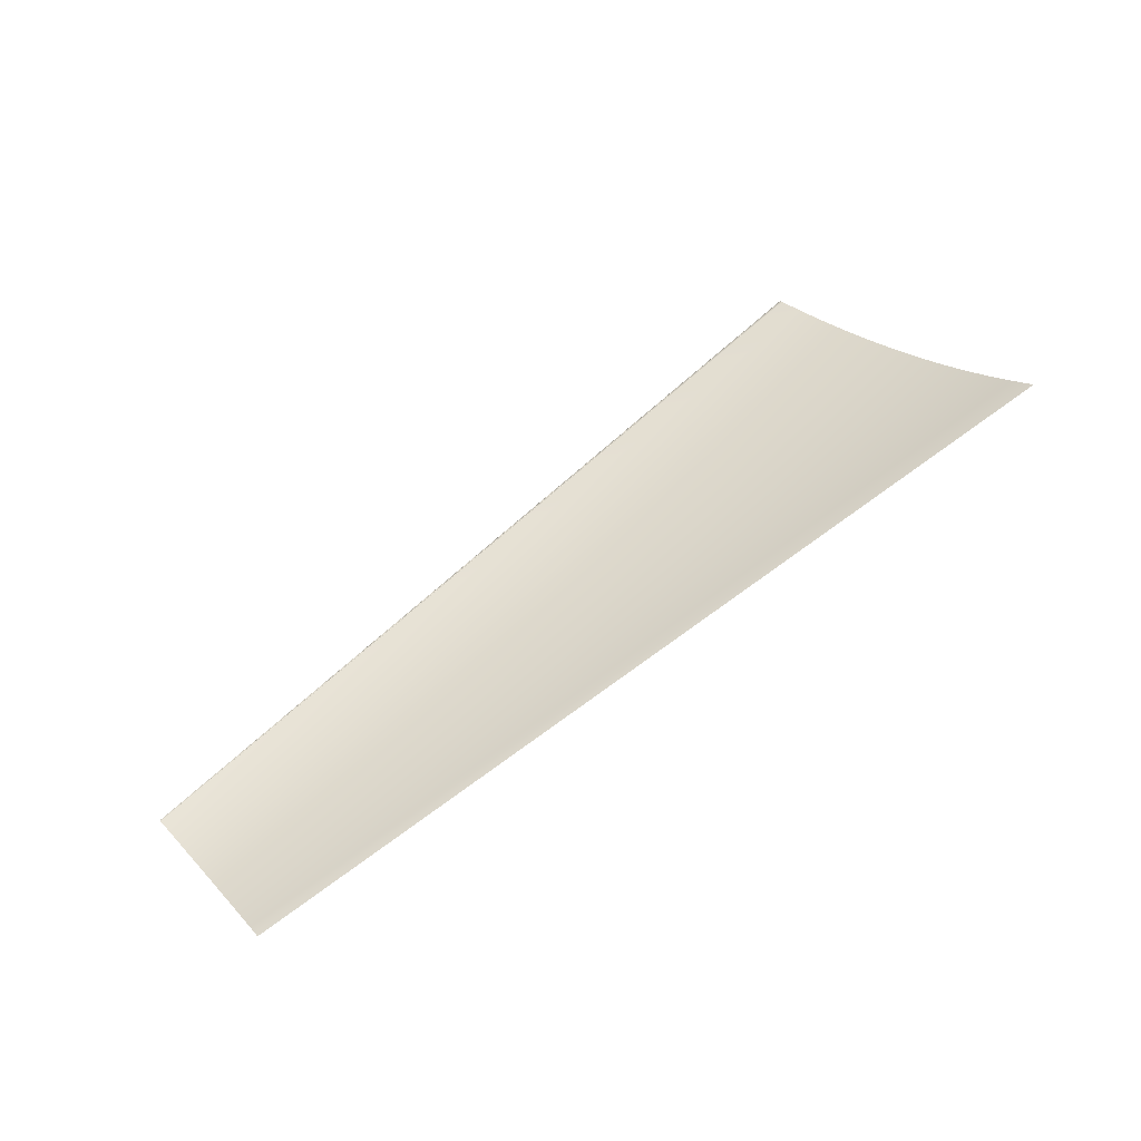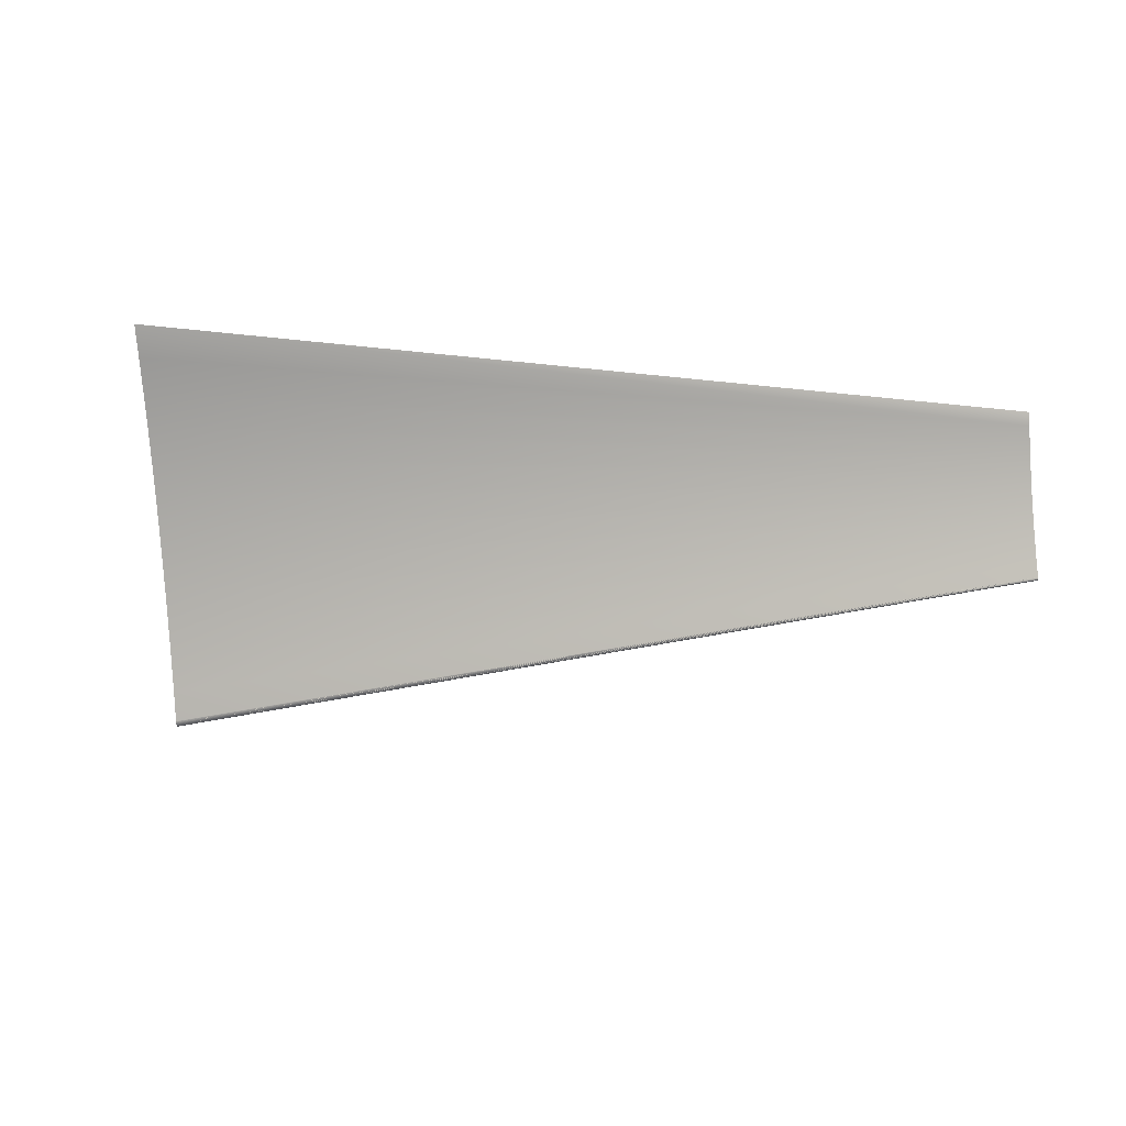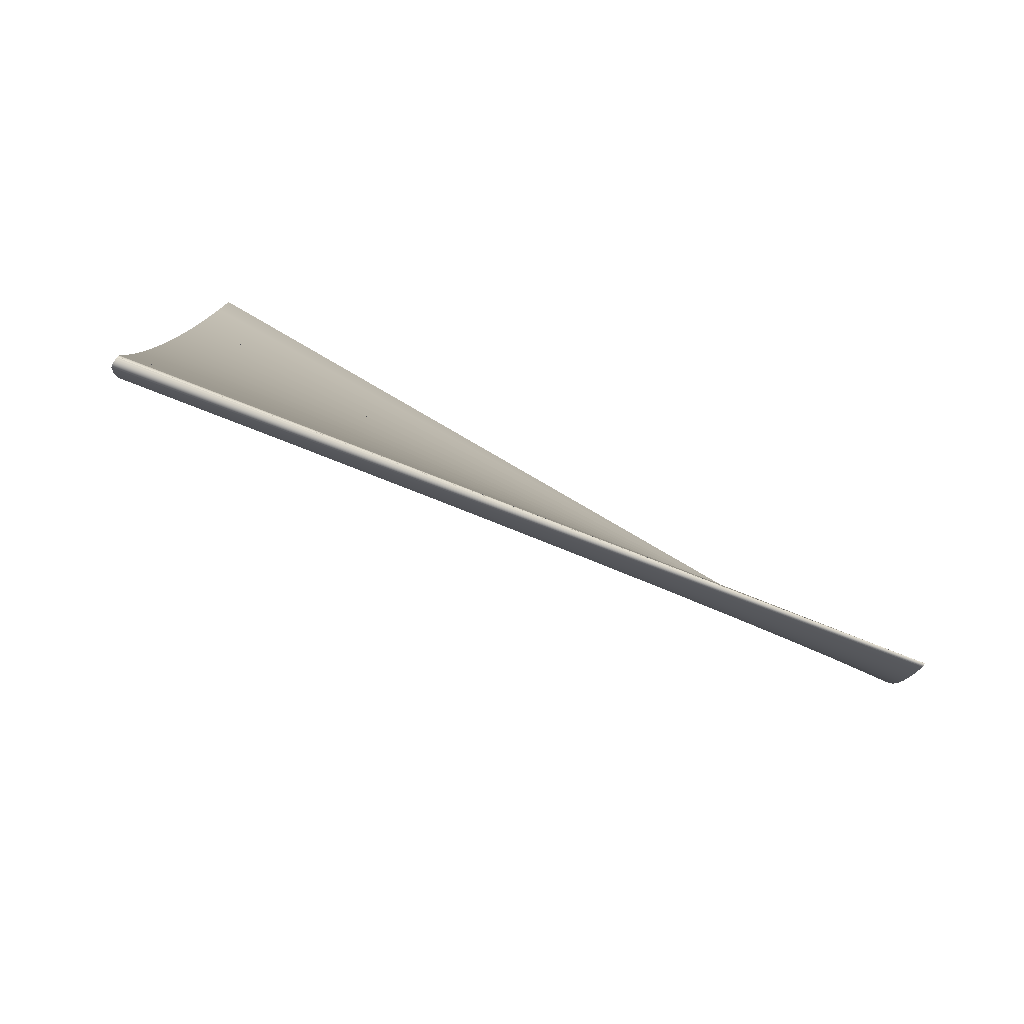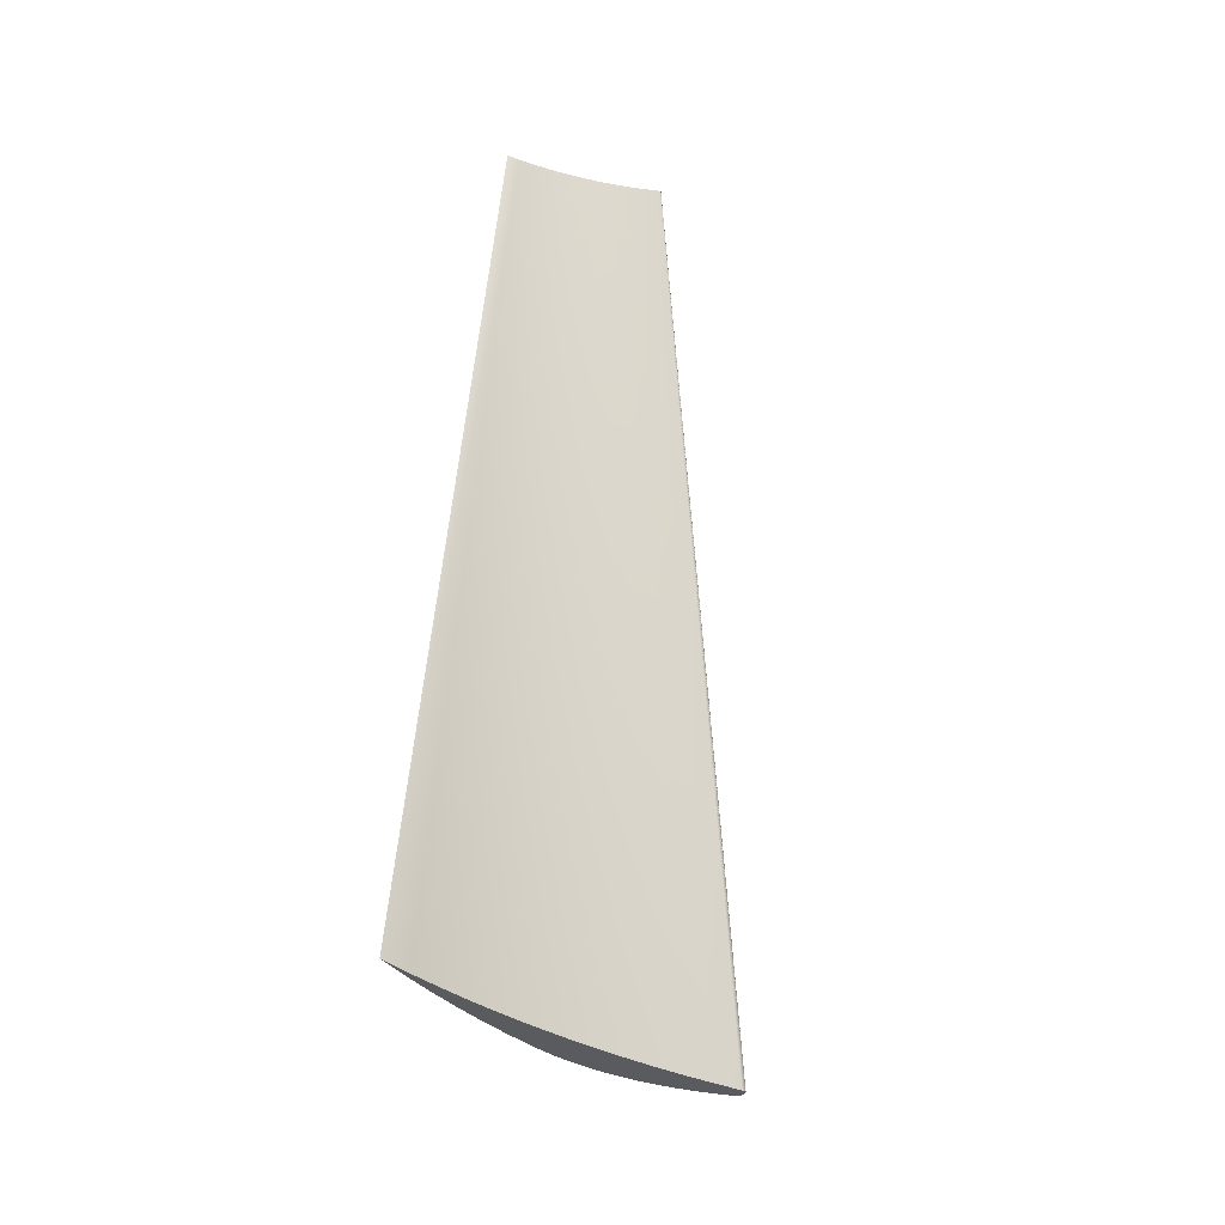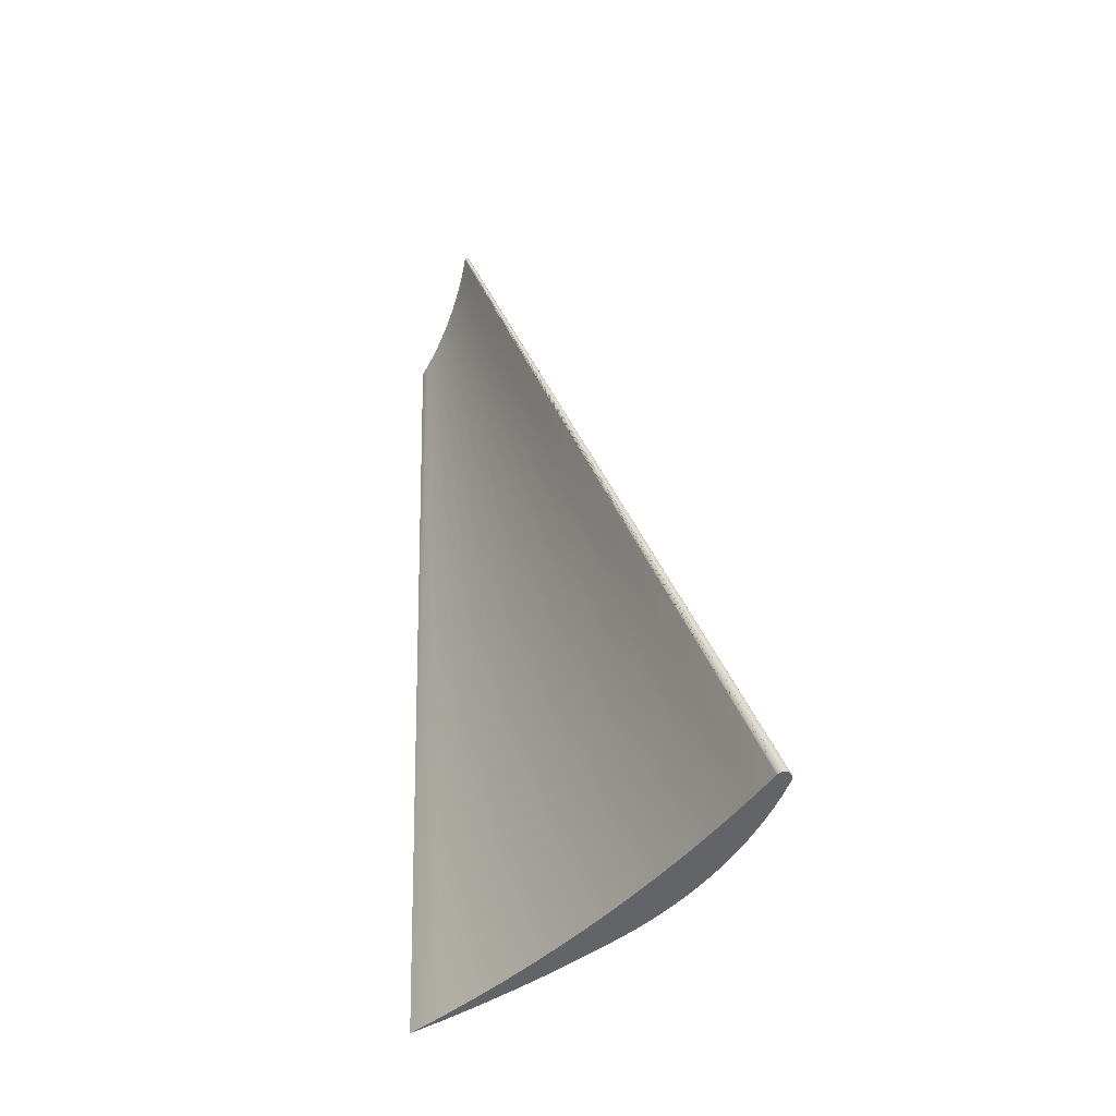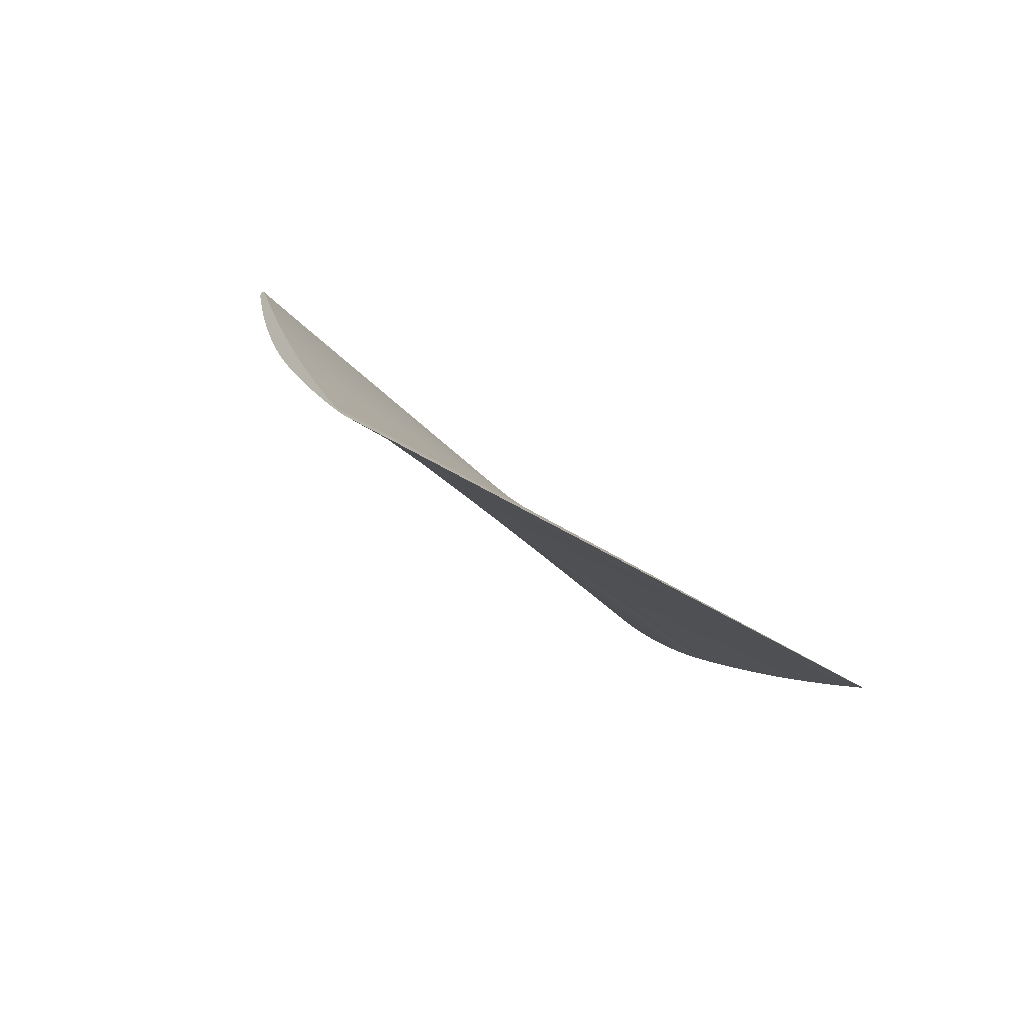
<metadata>
{"format":"obj","ext":"obj","renderer":"f3d","projection":"perspective","resolution":1024,"background":"white","views":[{"elev":74.6,"azim":-22.8,"up":"+Z"},{"elev":64.7,"azim":-162.1,"up":"+Z"},{"elev":53.3,"azim":-154.3,"up":"+Y"},{"elev":57.4,"azim":107.6,"up":"+Z"},{"elev":59.2,"azim":85.9,"up":"+Y"},{"elev":-40.8,"azim":-52.6,"up":"+Y"}]}
</metadata>
<code>
o Fan_Blade25/Fan_Blade/mesh1/mesh1-geometry#mesh1-geometry
v -0.0464 -0.06081 -0.2958
v -0.04691 -0.05941 -0.2949
v -0.04458 -0.06582 -0.2849
v -0.04833 -0.05552 -0.3065
v -0.3301 -0.1263 -0.2985
v -0.3287 -0.13 -0.2963
v -0.3299 -0.1266 -0.2991
v -0.04934 -0.05273 -0.3047
v -0.3314 -0.1225 -0.3006
v -0.3312 -0.1231 -0.3017
v -0.05036 -0.04994 -0.317
v -0.05186 -0.0458 -0.3143
v -0.3328 -0.1187 -0.3026
v -0.3325 -0.1196 -0.3043
v -0.05248 -0.0441 -0.3274
v -0.05448 -0.03863 -0.3237
v -0.3342 -0.1148 -0.3045
v -0.3338 -0.1161 -0.3067
v -0.05471 -0.03799 -0.3376
v -0.05717 -0.03121 -0.3328
v -0.3357 -0.1109 -0.3063
v -0.3351 -0.1124 -0.3091
v -0.05703 -0.03161 -0.3476
v -0.05831 -0.0281 -0.3527
v -0.3371 -0.1069 -0.3079
v -0.3364 -0.1087 -0.3113
v -0.05996 -0.02356 -0.3418
v -0.3372 -0.1067 -0.3124
v -0.05967 -0.02435 -0.3576
v -0.3386 -0.1029 -0.3095
v -0.06112 -0.02037 -0.3623
v -0.06283 -0.01568 -0.3505
v -0.3379 -0.1047 -0.3134
v -0.34 -0.09888 -0.3109
v -0.3387 -0.1027 -0.3143
v -0.06264 -0.01619 -0.3668
v -0.06578 -0.007577 -0.359
v -0.06424 -0.01179 -0.371
v -0.3415 -0.0948 -0.3122
v -0.3394 -0.1006 -0.315
v -0.06591 -0.007211 -0.3751
v -0.06881 0.000746 -0.3672
v -0.3402 -0.09842 -0.3157
v -0.343 -0.09069 -0.3133
v -0.341 -0.09625 -0.3162
v -0.06764 -0.002447 -0.3788
v -0.07191 0.00928 -0.3752
v -0.3418 -0.09406 -0.3166
v -0.06944 0.002488 -0.3823
v -0.3445 -0.08656 -0.3144
v -0.3426 -0.09186 -0.3169
v -0.07129 0.007579 -0.3856
v -0.07509 0.01802 -0.3829
v -0.3434 -0.08965 -0.3171
v -0.0732 0.01282 -0.3886
v -0.3459 -0.08286 -0.3152
v -0.3442 -0.08742 -0.3172
v -0.07515 0.01818 -0.3913
v -0.07798 0.02594 -0.3896
v -0.345 -0.0852 -0.3172
v -0.3459 -0.0828 -0.3152
v -0.3458 -0.08298 -0.317
v -0.07715 0.02367 -0.3937
v -0.07803 0.02608 -0.3897
v -0.3459 -0.08281 -0.317
v -0.07731 0.02412 -0.3938
v -0.0781 0.02628 -0.3931
v -0.3459 -0.08274 -0.3153
v -0.3459 -0.08265 -0.3169
v -0.07748 0.02458 -0.3939
v -0.07797 0.02591 -0.3934
v -0.07807 0.0262 -0.3898
v -0.07765 0.02505 -0.3938
v -0.07781 0.0255 -0.3937
v -0.3461 -0.08219 -0.3164
v -0.07812 0.02633 -0.3899
v -0.3459 -0.08267 -0.3153
v -0.346 -0.0825 -0.3168
v -0.3461 -0.08227 -0.3165
v -0.3461 -0.08215 -0.3162
v -0.07821 0.02659 -0.3928
v -0.3459 -0.08262 -0.3153
v -0.346 -0.08237 -0.3167
v -0.3461 -0.08215 -0.3158
v -0.3461 -0.08225 -0.3156
v -0.07816 0.02644 -0.3901
v -0.346 -0.08256 -0.3153
v -0.346 -0.0825 -0.3154
v -0.346 -0.08234 -0.3155
v -0.3461 -0.0822 -0.3156
v -0.3461 -0.08213 -0.316
v -0.3461 -0.08229 -0.3155
v -0.0782 0.02655 -0.3902
v -0.346 -0.08245 -0.3154
v -0.346 -0.08239 -0.3155
v -0.07836 0.02698 -0.3919
v -0.0783 0.02683 -0.3923
v -0.07835 0.02696 -0.391
v -0.07837 0.02701 -0.3912
v -0.07823 0.02664 -0.3904
v -0.0783 0.02682 -0.3907
v -0.07832 0.02689 -0.3909
v -0.07838 0.02706 -0.3914
v -0.07827 0.02673 -0.3905
f 1 2 3
f 2 1 4
f 3 2 1
f 4 1 2
f 5 3 2
f 2 3 5
f 6 1 3
f 3 1 6
f 4 1 7
f 7 1 4
f 2 4 8
f 8 4 2
f 6 3 5
f 5 3 6
f 5 2 9
f 9 2 5
f 7 1 6
f 6 1 7
f 10 4 7
f 7 4 10
f 8 4 11
f 11 4 8
f 8 9 2
f 2 9 8
f 5 7 6
f 6 7 5
f 10 5 9
f 9 5 10
f 11 4 10
f 10 4 11
f 7 5 10
f 10 5 7
f 8 11 12
f 12 11 8
f 9 8 13
f 13 8 9
f 10 9 14
f 14 9 10
f 14 11 10
f 10 11 14
f 12 11 15
f 15 11 12
f 12 13 8
f 8 13 12
f 14 9 13
f 13 9 14
f 15 11 14
f 14 11 15
f 12 15 16
f 16 15 12
f 13 12 17
f 17 12 13
f 14 13 18
f 18 13 14
f 18 15 14
f 14 15 18
f 16 15 19
f 19 15 16
f 16 17 12
f 12 17 16
f 18 13 17
f 17 13 18
f 19 15 18
f 18 15 19
f 16 19 20
f 20 19 16
f 17 16 21
f 21 16 17
f 18 17 22
f 22 17 18
f 22 19 18
f 18 19 22
f 20 19 23
f 23 19 20
f 20 21 16
f 16 21 20
f 22 17 21
f 21 17 22
f 23 19 22
f 22 19 23
f 20 23 24
f 24 23 20
f 21 20 25
f 25 20 21
f 22 21 26
f 26 21 22
f 26 23 22
f 22 23 26
f 24 23 26
f 26 23 24
f 20 24 27
f 27 24 20
f 27 25 20
f 20 25 27
f 26 21 25
f 25 21 26
f 28 24 26
f 26 24 28
f 27 24 29
f 29 24 27
f 25 27 30
f 30 27 25
f 26 25 28
f 28 25 26
f 29 24 28
f 28 24 29
f 27 29 31
f 31 29 27
f 32 30 27
f 27 30 32
f 28 25 30
f 30 25 28
f 33 29 28
f 28 29 33
f 31 29 33
f 33 29 31
f 27 31 32
f 32 31 27
f 30 32 34
f 34 32 30
f 28 30 33
f 33 30 28
f 35 31 33
f 33 31 35
f 32 31 36
f 36 31 32
f 34 32 37
f 37 32 34
f 35 30 34
f 34 30 35
f 33 30 35
f 35 30 33
f 36 31 35
f 35 31 36
f 32 36 38
f 38 36 32
f 32 38 37
f 37 38 32
f 34 37 39
f 39 37 34
f 35 34 40
f 40 34 35
f 40 36 35
f 35 36 40
f 40 38 36
f 36 38 40
f 37 38 41
f 41 38 37
f 39 37 42
f 42 37 39
f 43 34 39
f 39 34 43
f 40 34 43
f 43 34 40
f 43 38 40
f 40 38 43
f 43 41 38
f 38 41 43
f 37 41 42
f 42 41 37
f 39 42 44
f 44 42 39
f 43 39 45
f 45 39 43
f 45 41 43
f 43 41 45
f 42 41 46
f 46 41 42
f 44 42 47
f 47 42 44
f 48 39 44
f 44 39 48
f 45 39 48
f 48 39 45
f 45 46 41
f 41 46 45
f 42 46 49
f 49 46 42
f 42 49 47
f 47 49 42
f 44 47 50
f 50 47 44
f 48 44 51
f 51 44 48
f 48 46 45
f 45 46 48
f 48 49 46
f 46 49 48
f 47 49 52
f 52 49 47
f 50 47 53
f 53 47 50
f 54 44 50
f 50 44 54
f 51 44 54
f 54 44 51
f 51 49 48
f 48 49 51
f 51 52 49
f 49 52 51
f 47 52 55
f 55 52 47
f 47 55 53
f 53 55 47
f 50 53 56
f 56 53 50
f 54 50 57
f 57 50 54
f 54 52 51
f 51 52 54
f 54 55 52
f 52 55 54
f 53 55 58
f 58 55 53
f 56 53 59
f 59 53 56
f 60 50 56
f 56 50 60
f 57 50 60
f 60 50 57
f 57 55 54
f 54 55 57
f 57 58 55
f 55 58 57
f 53 58 59
f 59 58 53
f 56 59 61
f 61 59 56
f 60 56 62
f 62 56 60
f 60 58 57
f 57 58 60
f 59 58 63
f 63 58 59
f 61 59 64
f 64 59 61
f 65 56 61
f 61 56 65
f 62 56 65
f 65 56 62
f 62 63 60
f 60 63 62
f 60 63 58
f 58 63 60
f 59 63 66
f 66 63 59
f 59 67 64
f 64 67 59
f 61 64 68
f 68 64 61
f 65 61 69
f 69 61 65
f 65 66 62
f 62 66 65
f 62 66 63
f 63 66 62
f 59 66 70
f 70 66 59
f 59 71 67
f 67 71 59
f 64 67 72
f 72 67 64
f 68 64 72
f 72 64 68
f 69 61 68
f 68 61 69
f 69 70 65
f 65 70 69
f 65 70 66
f 66 70 65
f 59 70 73
f 73 70 59
f 59 74 71
f 71 74 59
f 75 67 71
f 71 67 75
f 72 67 76
f 76 67 72
f 68 72 77
f 77 72 68
f 69 68 77
f 77 68 69
f 78 70 69
f 69 70 78
f 78 73 70
f 70 73 78
f 59 73 74
f 74 73 59
f 79 71 74
f 74 71 79
f 67 75 80
f 80 75 67
f 71 79 75
f 75 79 71
f 76 67 81
f 81 67 76
f 76 77 72
f 72 77 76
f 69 77 82
f 82 77 69
f 69 82 78
f 78 82 69
f 83 73 78
f 78 73 83
f 83 74 73
f 73 74 83
f 74 83 79
f 79 83 74
f 75 84 80
f 80 84 75
f 67 80 81
f 81 80 67
f 79 85 75
f 75 85 79
f 76 81 86
f 86 81 76
f 77 76 82
f 82 76 77
f 78 82 87
f 87 82 78
f 78 88 83
f 83 88 78
f 83 89 79
f 79 89 83
f 75 90 84
f 84 90 75
f 80 84 91
f 91 84 80
f 81 80 91
f 91 80 81
f 79 92 85
f 85 92 79
f 75 85 90
f 90 85 75
f 86 81 93
f 93 81 86
f 86 82 76
f 76 82 86
f 82 86 87
f 87 86 82
f 78 87 88
f 88 87 78
f 83 88 94
f 94 88 83
f 83 95 89
f 89 95 83
f 79 89 92
f 92 89 79
f 96 84 90
f 90 84 96
f 97 91 84
f 84 91 97
f 81 91 97
f 97 91 81
f 92 98 85
f 85 98 92
f 99 90 85
f 85 90 99
f 93 81 100
f 100 81 93
f 93 87 86
f 86 87 93
f 87 93 88
f 88 93 87
f 88 100 94
f 94 100 88
f 83 94 95
f 95 94 83
f 95 101 89
f 89 101 95
f 89 102 92
f 92 102 89
f 97 84 96
f 96 84 97
f 96 90 103
f 103 90 96
f 100 81 97
f 97 81 100
f 98 92 102
f 102 92 98
f 99 85 98
f 98 85 99
f 103 90 99
f 99 90 103
f 100 88 93
f 93 88 100
f 104 94 100
f 100 94 104
f 94 104 95
f 95 104 94
f 101 95 104
f 104 95 101
f 102 89 101
f 101 89 102
f 102 97 96
f 96 97 102
f 99 96 103
f 103 96 99
f 100 97 104
f 104 97 100
f 102 96 98
f 98 96 102
f 98 96 99
f 99 96 98
f 104 97 101
f 101 97 104
f 101 97 102
f 102 97 101

</code>
